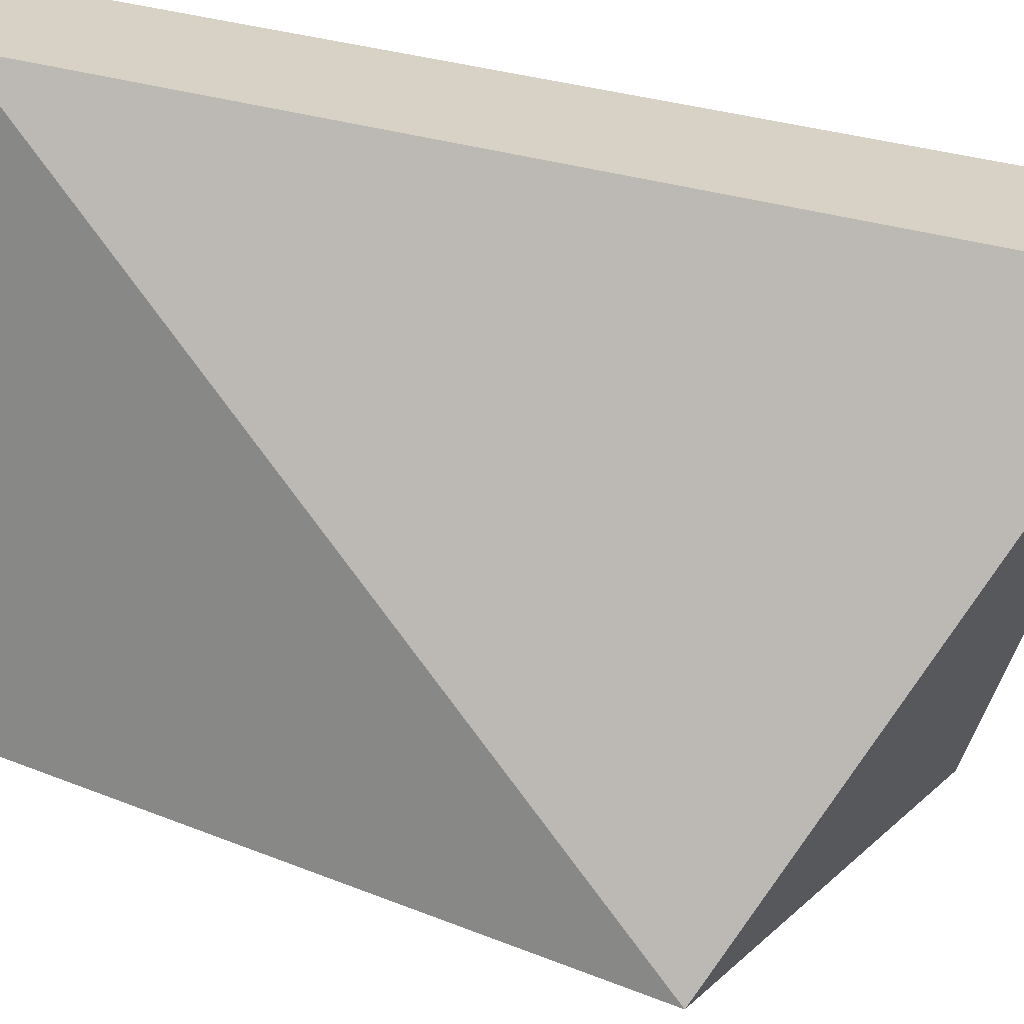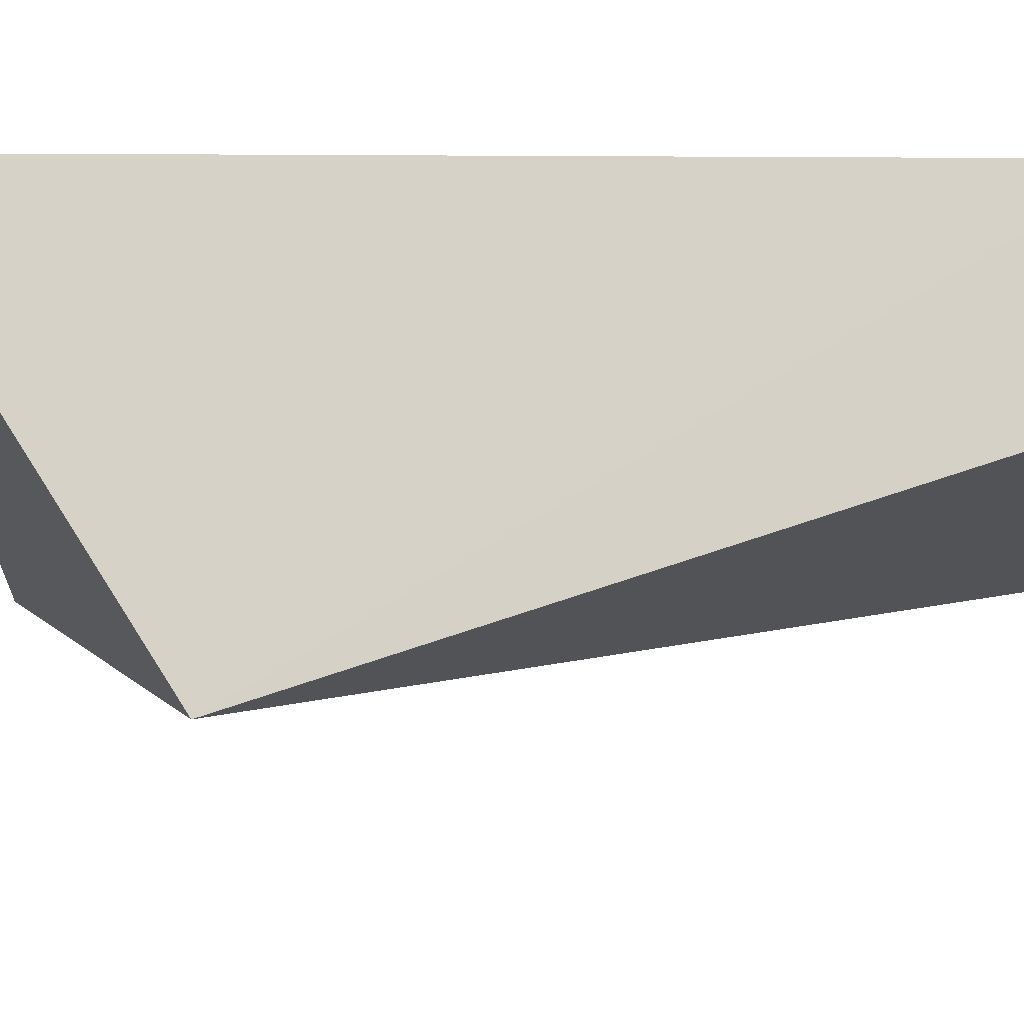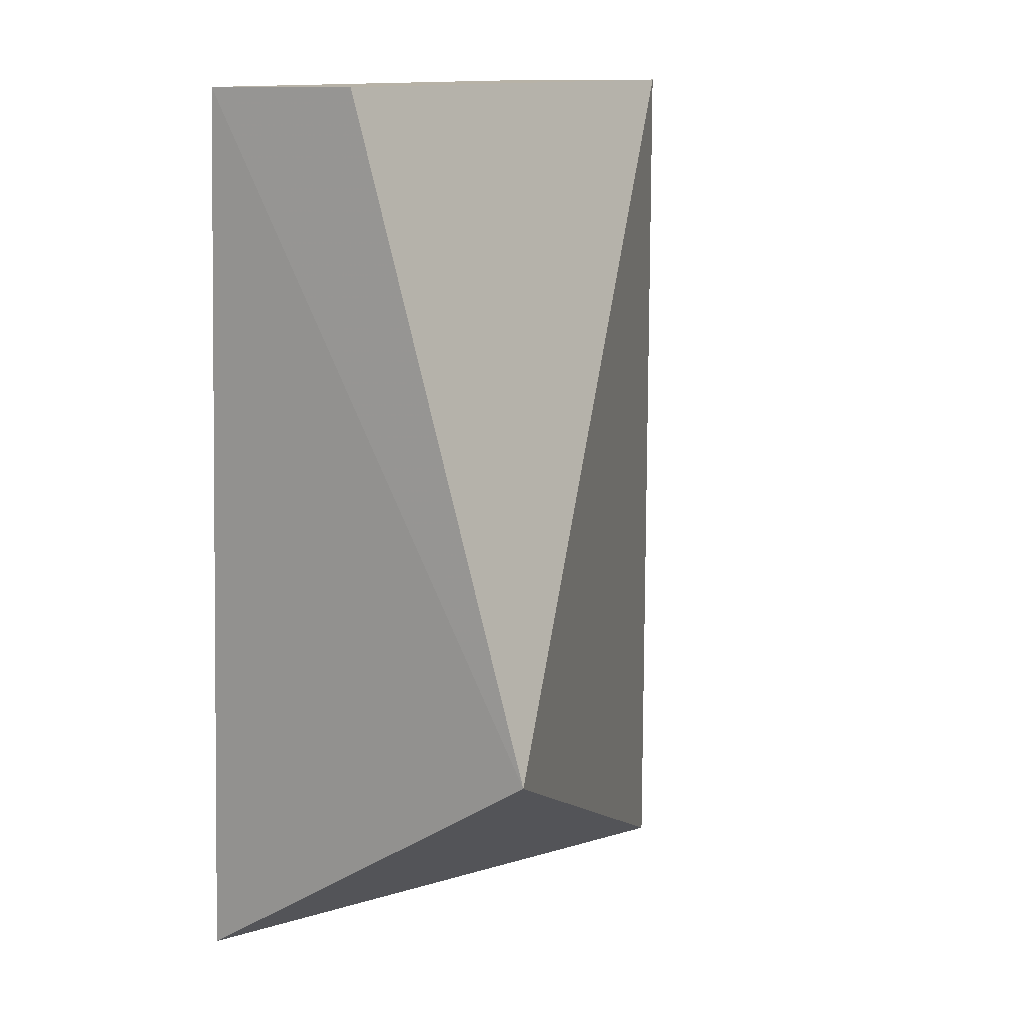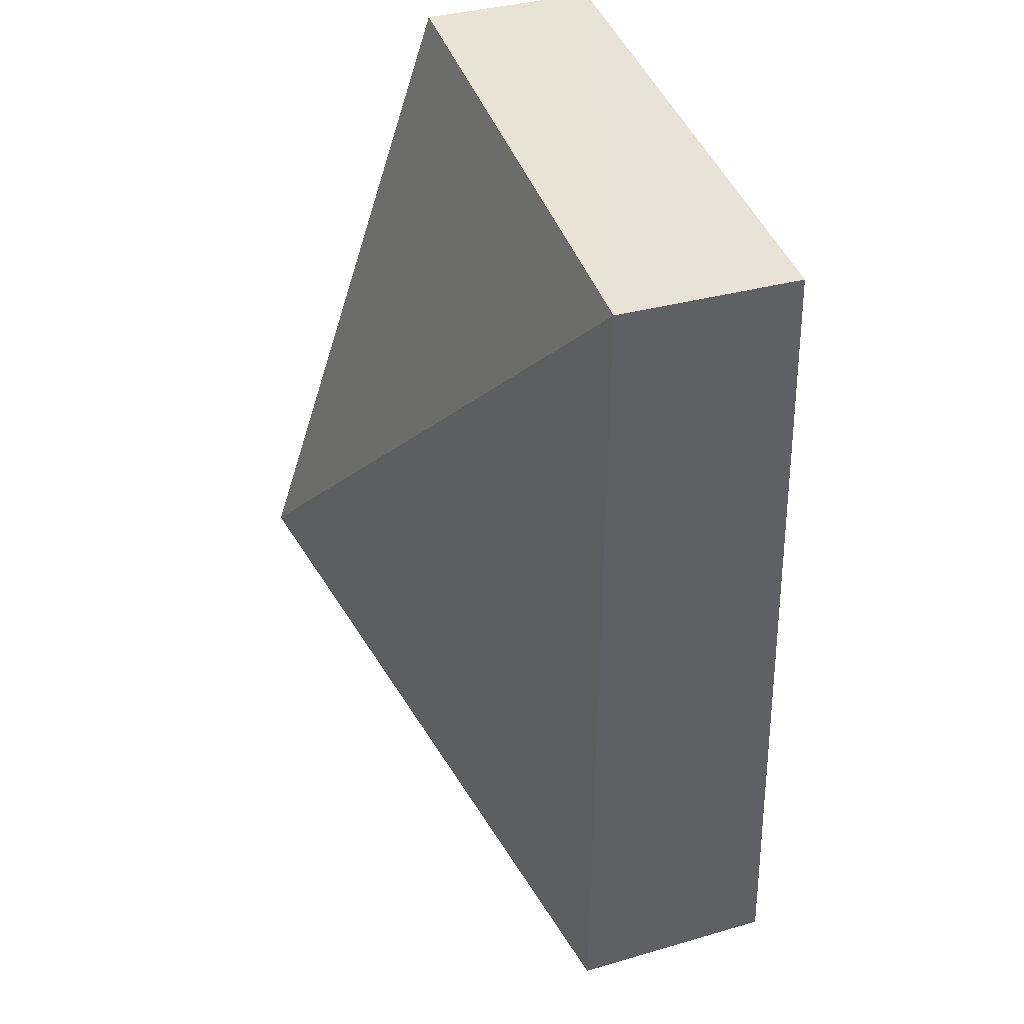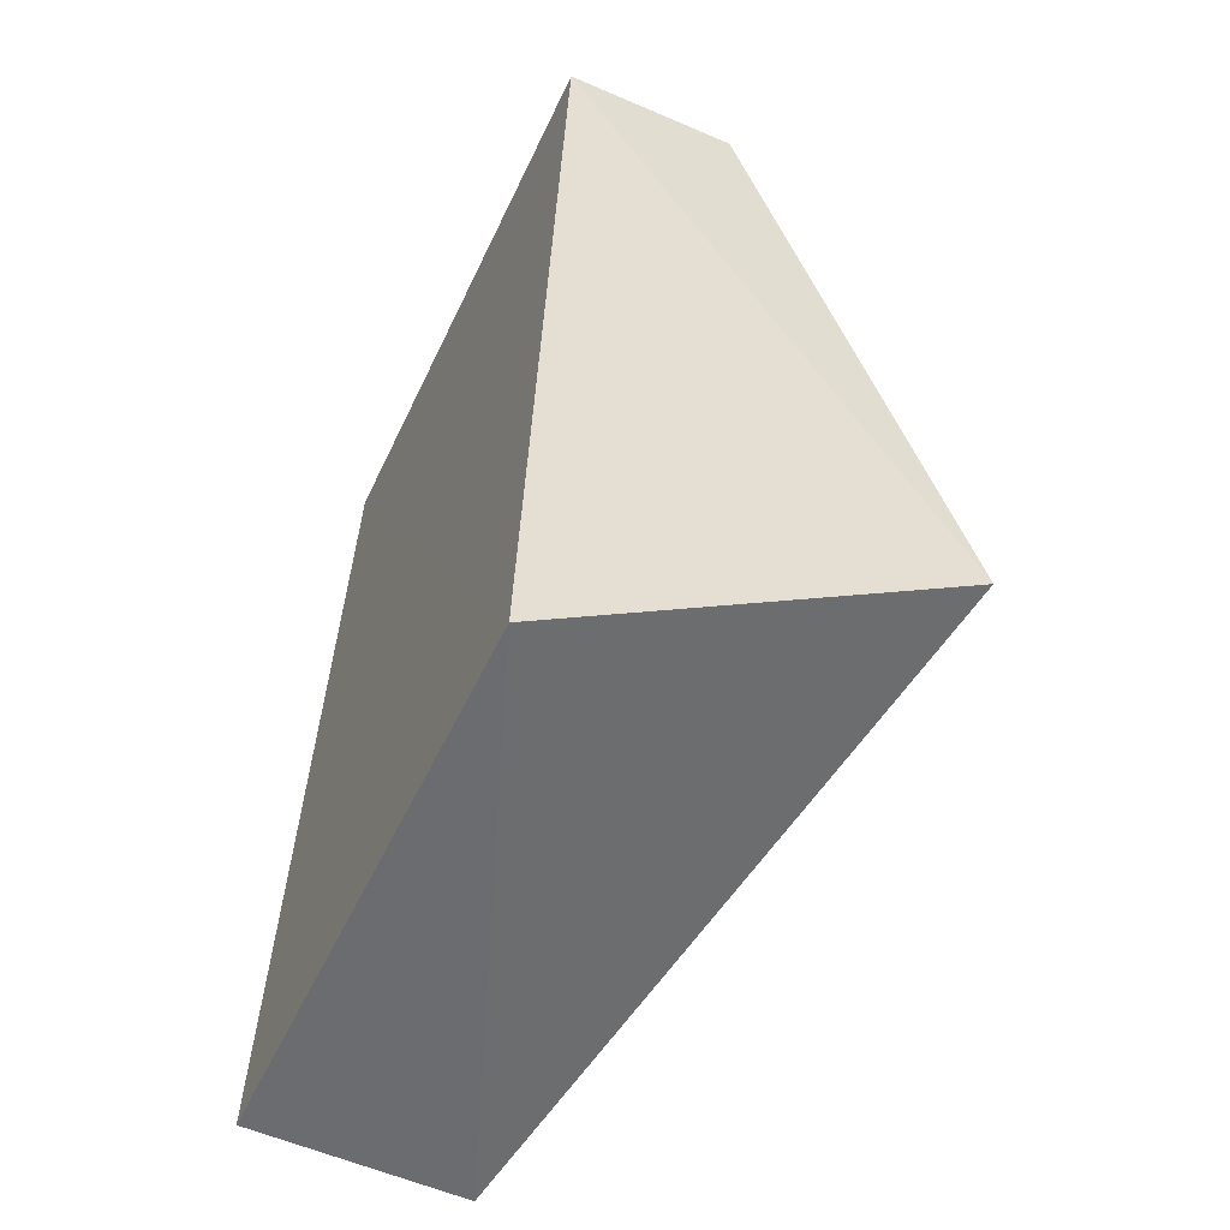
<metadata>
{"format":"obj","ext":"obj","renderer":"f3d","projection":"perspective","resolution":1024,"background":"white","views":[{"elev":-63.8,"azim":-101.3,"up":"+Z"},{"elev":-13.4,"azim":94.7,"up":"+Z"},{"elev":12.8,"azim":124.0,"up":"+Y"},{"elev":41.3,"azim":-108.4,"up":"+Y"},{"elev":-53.3,"azim":65.2,"up":"+Y"}]}
</metadata>
<code>
v -0.001061 -0.03716 0.4641
v 0 -0.01548 0.4306
v -0.001057 0.0374 0.4614
v -0.04651 0.03739 0.4614
v -0.04651 -0.03755 0.447
v -0.04651 0.03755 0.447
v -0.0465 -0.03716 0.464
v -0.001074 0.03751 0.4472
f 1 2 3
f 1 3 4
f 5 2 1
f 6 4 3
f 6 5 4
f 6 2 5
f 7 5 1
f 7 1 4
f 7 4 5
f 8 6 3
f 8 3 2
f 8 2 6

</code>
